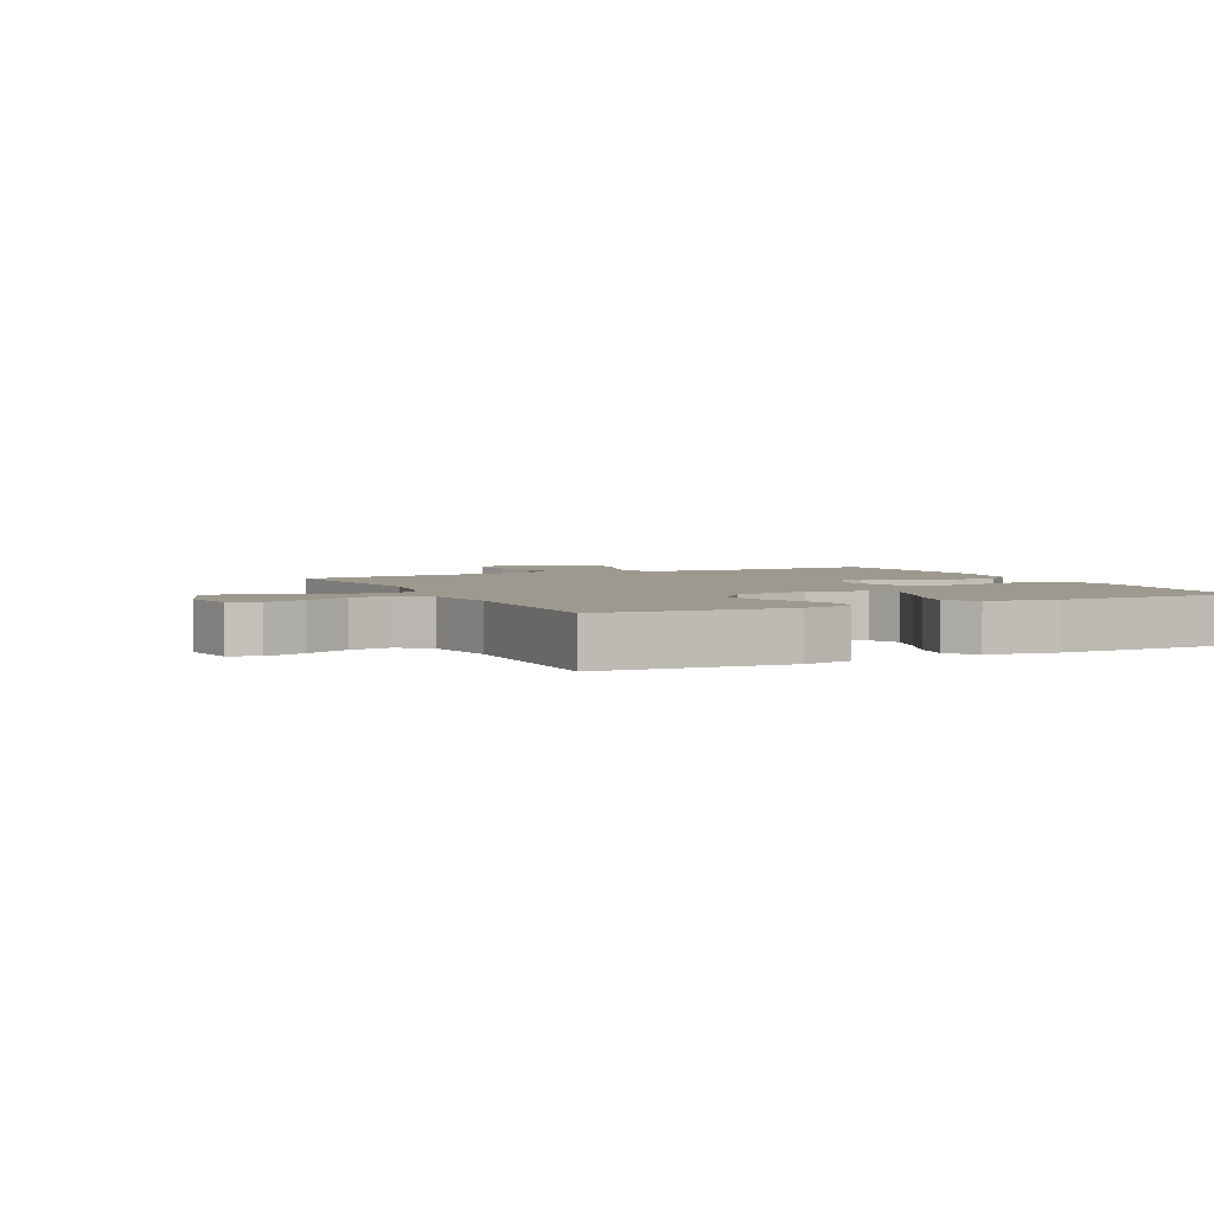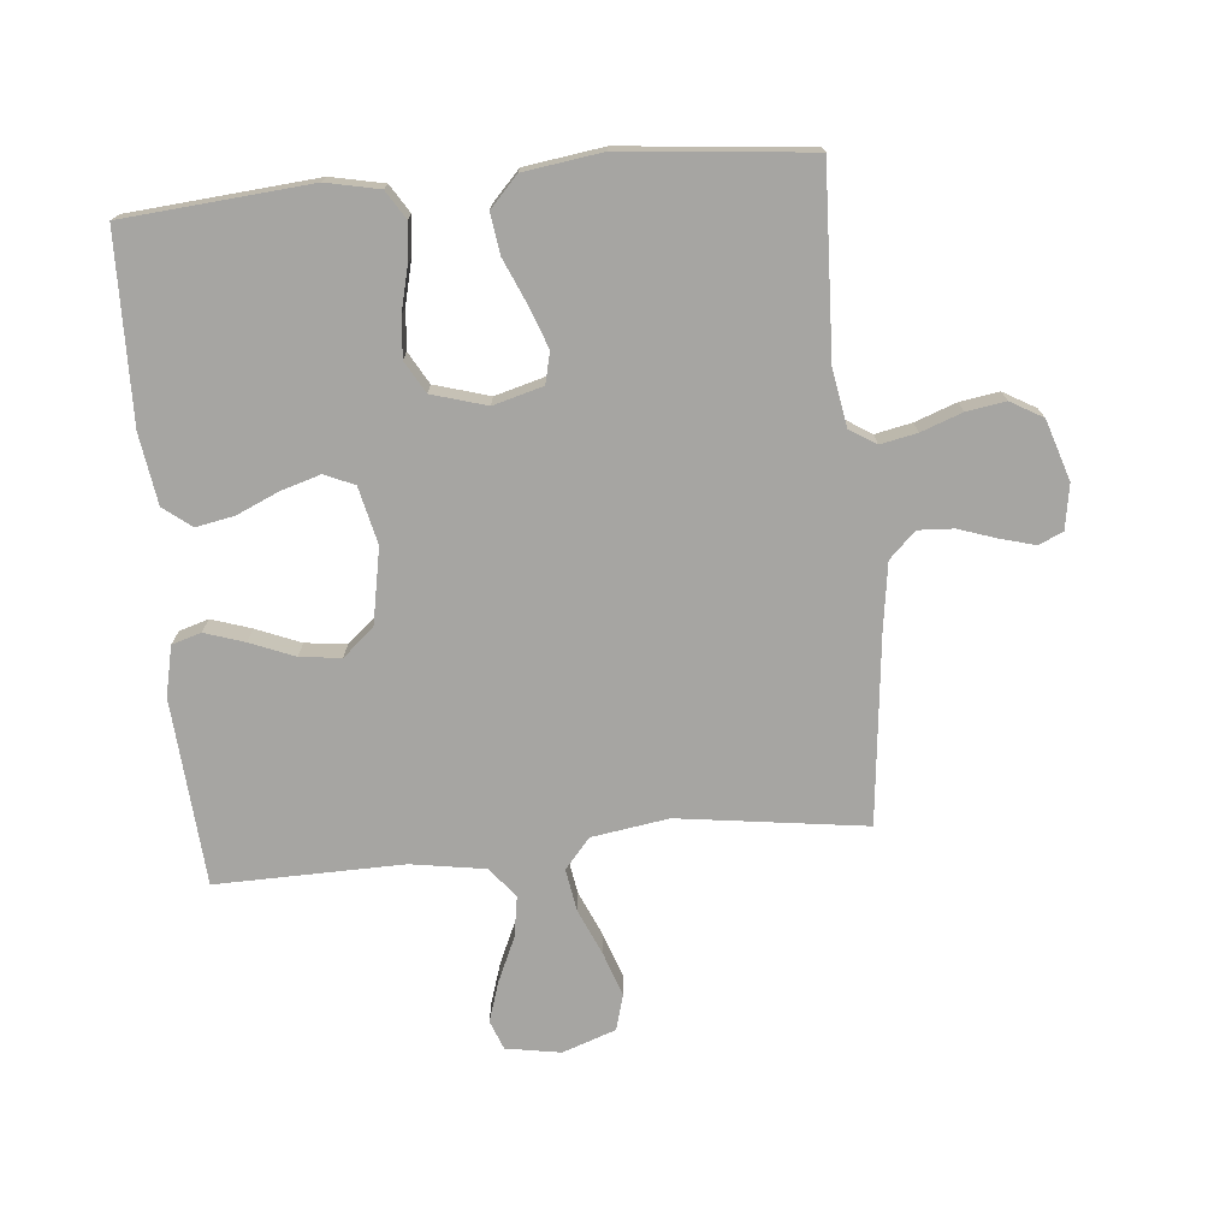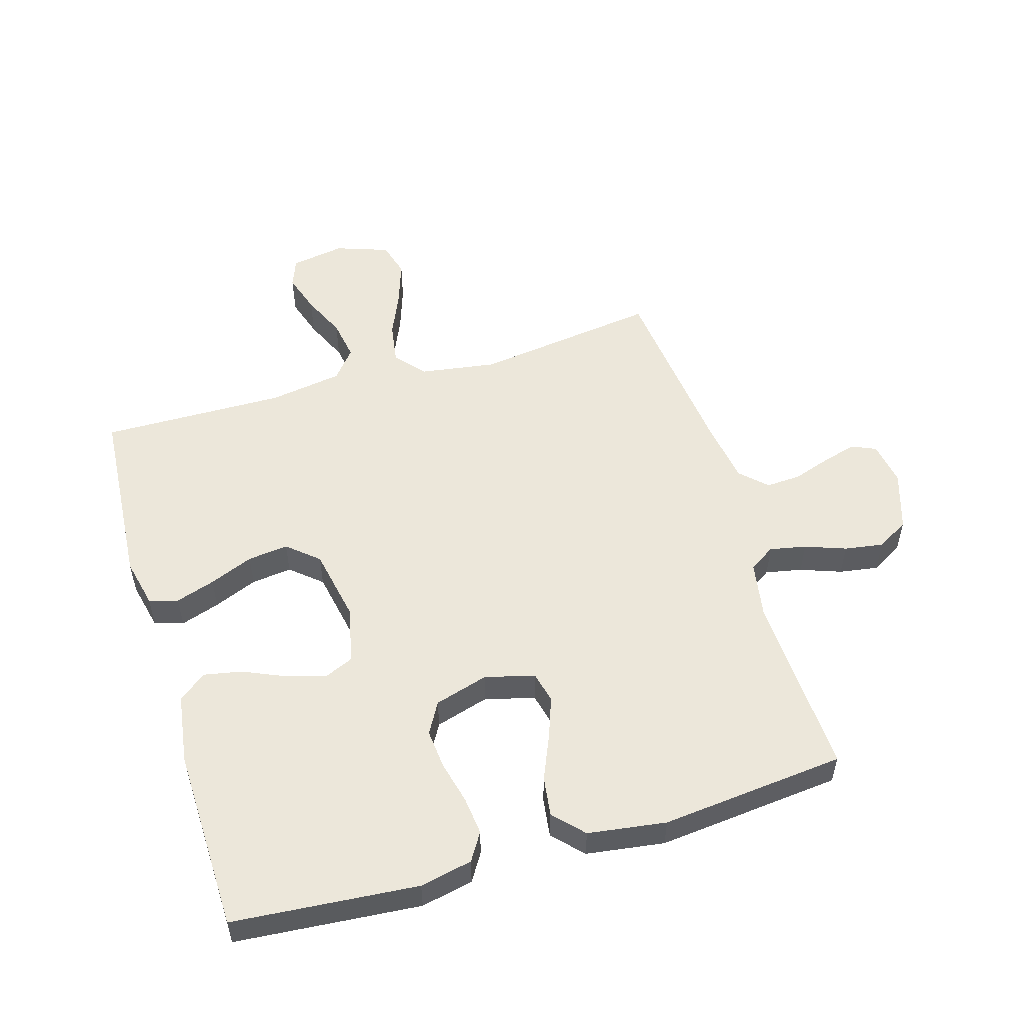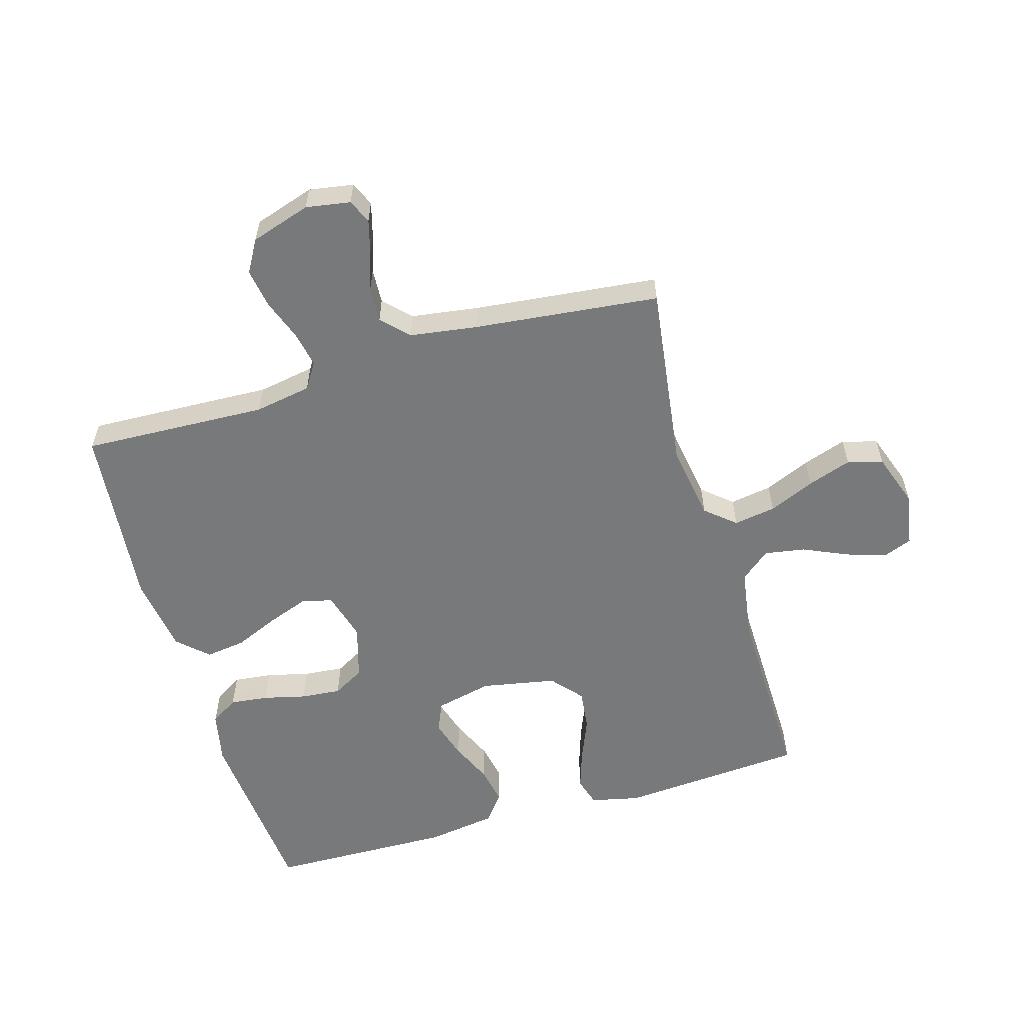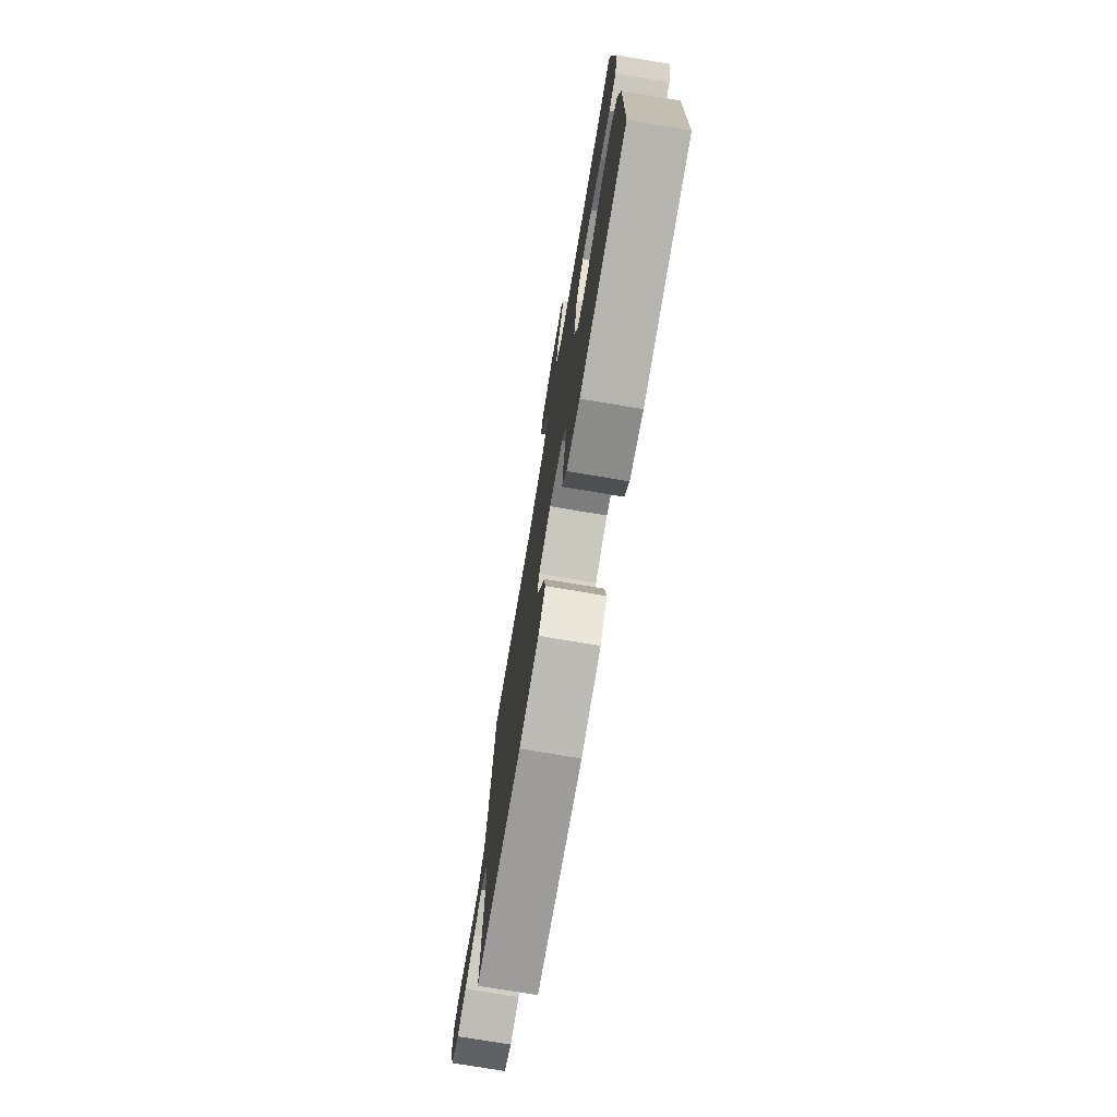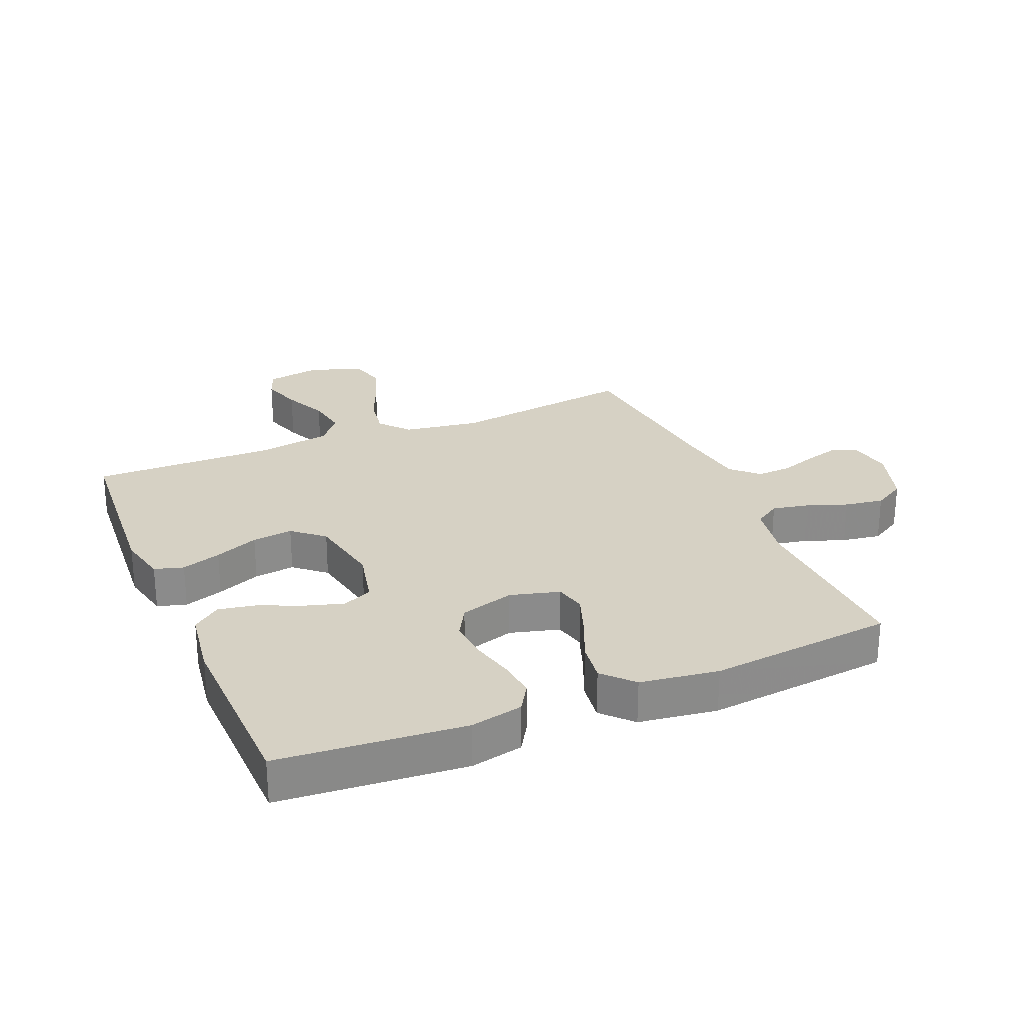
<metadata>
{"format":"obj","ext":"obj","renderer":"f3d","projection":"perspective","resolution":1024,"background":"white","views":[{"elev":3.3,"azim":64.2,"up":"+Y"},{"elev":-73.6,"azim":-174.6,"up":"+Y"},{"elev":53.5,"azim":163.4,"up":"+Y"},{"elev":-57.7,"azim":-73.6,"up":"+Y"},{"elev":-75.8,"azim":80.5,"up":"+Z"},{"elev":26.6,"azim":157.1,"up":"+Y"}]}
</metadata>
<code>
v -0.5 0.07 0.5
v -0.2 0.07 0.459
v -0.076 0.07 0.478
v -0.035 0.07 0.526
v -0.046 0.07 0.594
v -0.078 0.07 0.668
v -0.102 0.07 0.739
v -0.086 0.07 0.796
v 0 0.07 0.826
v 0.088 0.07 0.811
v 0.106 0.07 0.764
v 0.085 0.07 0.699
v 0.053 0.07 0.628
v 0.042 0.07 0.562
v 0.081 0.07 0.514
v 0.2 0.07 0.495
v 0.5 0.07 0.5
v 0.522 0.07 0.2
v 0.504 0.07 0.12
v 0.457 0.07 0.106
v 0.393 0.07 0.127
v 0.322 0.07 0.156
v 0.256 0.07 0.164
v 0.206 0.07 0.121
v 0.183 0.07 0
v 0.204 0.07 -0.092
v 0.252 0.07 -0.113
v 0.315 0.07 -0.094
v 0.383 0.07 -0.064
v 0.445 0.07 -0.052
v 0.49 0.07 -0.087
v 0.507 0.07 -0.2
v 0.5 0.07 -0.5
v 0.2 0.07 -0.525
v 0.115 0.07 -0.507
v 0.087 0.07 -0.462
v 0.094 0.07 -0.4
v 0.111 0.07 -0.331
v 0.117 0.07 -0.266
v 0.088 0.07 -0.215
v 0 0.07 -0.189
v -0.08 0.07 -0.211
v -0.092 0.07 -0.261
v -0.068 0.07 -0.327
v -0.037 0.07 -0.399
v -0.028 0.07 -0.464
v -0.073 0.07 -0.512
v -0.2 0.07 -0.53
v -0.5 0.07 -0.5
v -0.487 0.07 -0.2
v -0.503 0.07 -0.108
v -0.545 0.07 -0.081
v -0.604 0.07 -0.093
v -0.67 0.07 -0.117
v -0.733 0.07 -0.127
v -0.785 0.07 -0.097
v -0.816 0.07 0
v -0.804 0.07 0.072
v -0.765 0.07 0.089
v -0.71 0.07 0.074
v -0.648 0.07 0.053
v -0.591 0.07 0.05
v -0.549 0.07 0.091
v -0.533 0.07 0.2
v -0.5 0 0.5
v -0.2 0 0.459
v -0.076 0 0.478
v -0.035 0 0.526
v -0.046 0 0.594
v -0.078 0 0.668
v -0.102 0 0.739
v -0.086 0 0.796
v 0 0 0.826
v 0.088 0 0.811
v 0.106 0 0.764
v 0.085 0 0.699
v 0.053 0 0.628
v 0.042 0 0.562
v 0.081 0 0.514
v 0.2 0 0.495
v 0.5 0 0.5
v 0.522 0 0.2
v 0.504 0 0.12
v 0.457 0 0.106
v 0.393 0 0.127
v 0.322 0 0.156
v 0.256 0 0.164
v 0.206 0 0.121
v 0.183 0 0
v 0.204 0 -0.092
v 0.252 0 -0.113
v 0.315 0 -0.094
v 0.383 0 -0.064
v 0.445 0 -0.052
v 0.49 0 -0.087
v 0.507 0 -0.2
v 0.5 0 -0.5
v 0.2 0 -0.525
v 0.115 0 -0.507
v 0.087 0 -0.462
v 0.094 0 -0.4
v 0.111 0 -0.331
v 0.117 0 -0.266
v 0.088 0 -0.215
v 0 0 -0.189
v -0.08 0 -0.211
v -0.092 0 -0.261
v -0.068 0 -0.327
v -0.037 0 -0.399
v -0.028 0 -0.464
v -0.073 0 -0.512
v -0.2 0 -0.53
v -0.5 0 -0.5
v -0.487 0 -0.2
v -0.503 0 -0.108
v -0.545 0 -0.081
v -0.604 0 -0.093
v -0.67 0 -0.117
v -0.733 0 -0.127
v -0.785 0 -0.097
v -0.816 0 0
v -0.804 0 0.072
v -0.765 0 0.089
v -0.71 0 0.074
v -0.648 0 0.053
v -0.591 0 0.05
v -0.549 0 0.091
v -0.533 0 0.2
f 59 60 61
f 58 59 61
f 57 58 61
f 56 57 61
f 55 56 61
f 54 55 61
f 53 54 61
f 52 53 61 62
f 51 52 62 63
f 48 49 50
f 47 48 50
f 46 47 50
f 45 46 50
f 44 45 50
f 43 44 50 51
f 51 63 64
f 43 51 64
f 42 43 64
f 36 37 38
f 35 36 38
f 34 35 38
f 33 34 38
f 32 33 38
f 31 32 38
f 30 31 38
f 29 30 38
f 28 29 38
f 27 28 38 39
f 26 27 39 40
f 20 21 22
f 19 20 22
f 18 19 22
f 17 18 22
f 16 17 22
f 15 16 22 23
f 14 15 23 24
f 11 12 13
f 10 11 13
f 9 10 13
f 8 9 13
f 7 8 13
f 6 7 13
f 5 6 13
f 4 5 13 14
f 14 24 25
f 4 14 25
f 3 4 25
f 64 1 2
f 42 64 2
f 41 42 2
f 26 40 41
f 25 26 41
f 3 25 41
f 2 3 41
f 125 124 123
f 125 123 122
f 125 122 121
f 125 121 120
f 125 120 119
f 125 119 118
f 125 118 117
f 126 125 117 116
f 127 126 116 115
f 114 113 112
f 114 112 111
f 114 111 110
f 114 110 109
f 114 109 108
f 115 114 108 107
f 128 127 115
f 128 115 107
f 128 107 106
f 102 101 100
f 102 100 99
f 102 99 98
f 102 98 97
f 102 97 96
f 102 96 95
f 102 95 94
f 102 94 93
f 102 93 92
f 103 102 92 91
f 104 103 91 90
f 86 85 84
f 86 84 83
f 86 83 82
f 86 82 81
f 86 81 80
f 87 86 80 79
f 88 87 79 78
f 77 76 75
f 77 75 74
f 77 74 73
f 77 73 72
f 77 72 71
f 77 71 70
f 77 70 69
f 78 77 69 68
f 89 88 78
f 89 78 68
f 89 68 67
f 66 65 128
f 66 128 106
f 66 106 105
f 105 104 90
f 105 90 89
f 105 89 67
f 105 67 66
f 1 65 66 2
f 2 66 67 3
f 3 67 68 4
f 4 68 69 5
f 5 69 70 6
f 6 70 71 7
f 7 71 72 8
f 8 72 73 9
f 9 73 74 10
f 10 74 75 11
f 11 75 76 12
f 12 76 77 13
f 13 77 78 14
f 14 78 79 15
f 15 79 80 16
f 16 80 81 17
f 17 81 82 18
f 18 82 83 19
f 19 83 84 20
f 20 84 85 21
f 21 85 86 22
f 22 86 87 23
f 23 87 88 24
f 24 88 89 25
f 25 89 90 26
f 26 90 91 27
f 27 91 92 28
f 28 92 93 29
f 29 93 94 30
f 30 94 95 31
f 31 95 96 32
f 32 96 97 33
f 33 97 98 34
f 34 98 99 35
f 35 99 100 36
f 36 100 101 37
f 37 101 102 38
f 38 102 103 39
f 39 103 104 40
f 40 104 105 41
f 41 105 106 42
f 42 106 107 43
f 43 107 108 44
f 44 108 109 45
f 45 109 110 46
f 46 110 111 47
f 47 111 112 48
f 48 112 113 49
f 49 113 114 50
f 50 114 115 51
f 51 115 116 52
f 52 116 117 53
f 53 117 118 54
f 54 118 119 55
f 55 119 120 56
f 56 120 121 57
f 57 121 122 58
f 58 122 123 59
f 59 123 124 60
f 60 124 125 61
f 61 125 126 62
f 62 126 127 63
f 63 127 128 64
f 64 128 65 1

</code>
